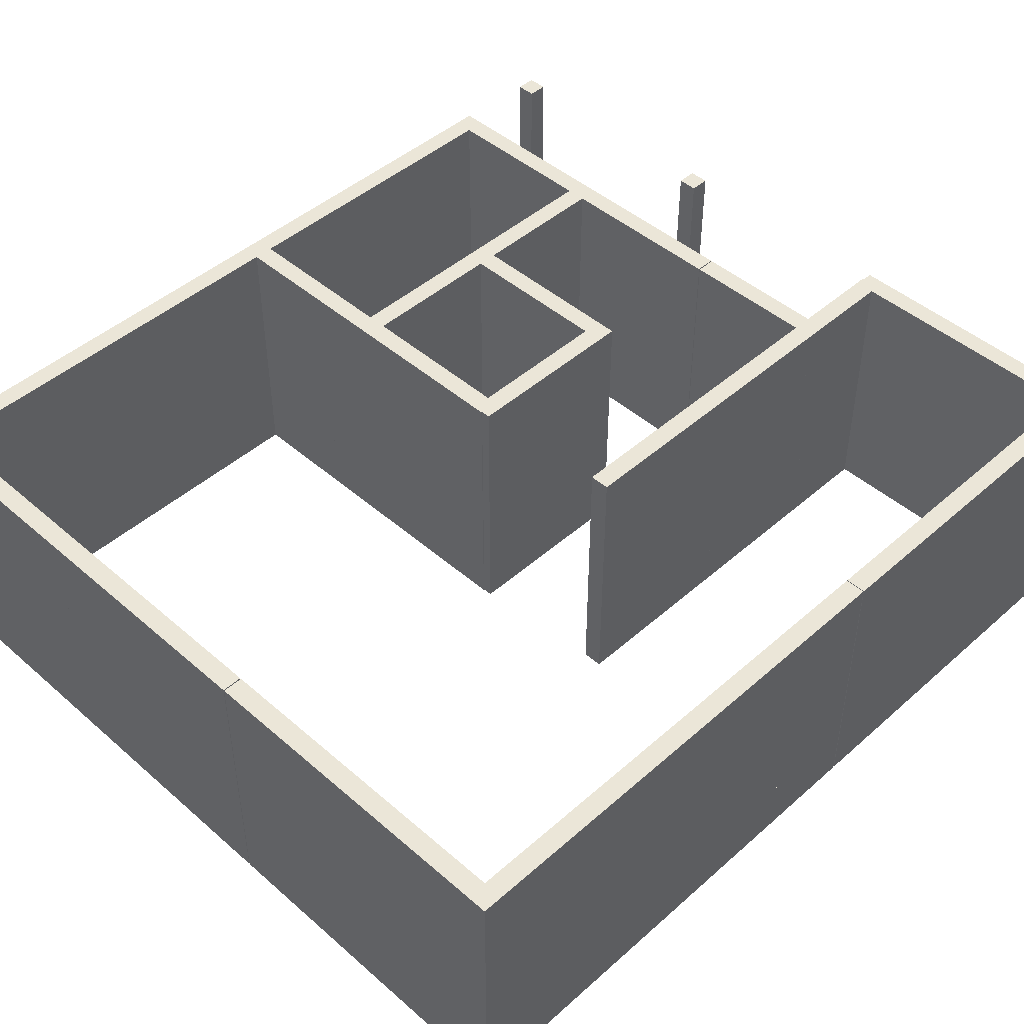
<metadata>
{"format":"obj","ext":"obj","renderer":"f3d","projection":"perspective","resolution":1024,"background":"white","views":[{"elev":46.1,"azim":44.8,"up":"+Y"}]}
</metadata>
<code>
o Wall_0
v -0 0 -1.39
v 0.8283 0 -1.39
v 0.8283 0 -1.61
v -0 0 -1.61
v -0 3 -1.39
v 0.8283 3 -1.39
v 0.8283 3 -1.61
v -0 3 -1.61
f 1 4 3 2
f 5 6 7 8
f 1 2 6 5
f 4 8 7 3
f 1 5 8 4
f 2 3 7 6
o Wall_1
v 2.375 0 -1.39
v 4.185 0 -1.39
v 4.185 0 -1.61
v 2.375 0 -1.61
v 2.375 3 -1.39
v 4.185 3 -1.39
v 4.185 3 -1.61
v 2.375 3 -1.61
f 9 12 11 10
f 13 14 15 16
f 9 10 14 13
f 12 16 15 11
f 9 13 16 12
f 10 11 15 14
o Wall_2
v 2.375 0 -1.39
v 4.185 0 -1.39
v 4.185 0 -1.61
v 2.375 0 -1.61
v 2.375 3 -1.39
v 4.185 3 -1.39
v 4.185 3 -1.61
v 2.375 3 -1.61
f 17 20 19 18
f 21 22 23 24
f 17 18 22 21
f 20 24 23 19
f 17 21 24 20
f 18 19 23 22
o Wall_3
v 6.015 0 -1.39
v 8.865 0 -1.39
v 8.865 0 -1.61
v 6.015 0 -1.61
v 6.015 3 -1.39
v 8.865 3 -1.39
v 8.865 3 -1.61
v 6.015 3 -1.61
f 25 28 27 26
f 29 30 31 32
f 25 26 30 29
f 28 32 31 27
f 25 29 32 28
f 26 27 31 30
o Wall_4
v 2.125 0 -9.665
v 4.185 0 -9.665
v 4.185 0 -9.885
v 2.125 0 -9.885
v 2.125 3 -9.665
v 4.185 3 -9.665
v 4.185 3 -9.885
v 2.125 3 -9.885
f 33 36 35 34
f 37 38 39 40
f 33 34 38 37
f 36 40 39 35
f 33 37 40 36
f 34 35 39 38
o Wall_5
v 5.495 0 -9.665
v 5.92 0 -9.665
v 5.92 0 -9.885
v 5.495 0 -9.885
v 5.495 3 -9.665
v 5.92 3 -9.665
v 5.92 3 -9.885
v 5.495 3 -9.885
f 41 44 43 42
f 45 46 47 48
f 41 42 46 45
f 44 48 47 43
f 41 45 48 44
f 42 43 47 46
o Wall_6
v 0 0 -9.665
v 0.745 0 -9.665
v 0.745 0 -9.885
v 0 0 -9.885
v 0 3 -9.665
v 0.745 3 -9.665
v 0.745 3 -9.885
v 0 3 -9.885
f 49 52 51 50
f 53 54 55 56
f 49 50 54 53
f 52 56 55 51
f 49 53 56 52
f 50 51 55 54
o Wall_7
v 1.635 0 -9.665
v 2.125 0 -9.665
v 2.125 0 -9.885
v 1.635 0 -9.885
v 1.635 3 -9.665
v 2.125 3 -9.665
v 2.125 3 -9.885
v 1.635 3 -9.885
f 57 60 59 58
f 61 62 63 64
f 57 58 62 61
f 60 64 63 59
f 57 61 64 60
f 58 59 63 62
o Wall_8
v 0 0 -1.51
v 0.22 0 -1.51
v 0.22 0 -2.2
v 0 0 -2.2
v 0 3 -1.51
v 0.22 3 -1.51
v 0.22 3 -2.2
v 0 3 -2.2
f 65 68 67 66
f 69 70 71 72
f 65 66 70 69
f 68 72 71 67
f 65 69 72 68
f 66 67 71 70
o Wall_9
v 0 0 -3.75
v 0.22 0 -3.75
v 0.22 0 -6.16
v 0 0 -6.16
v 0 3 -3.75
v 0.22 3 -3.75
v 0.22 3 -6.16
v 0 3 -6.16
f 73 76 75 74
f 77 78 79 80
f 73 74 78 77
f 76 80 79 75
f 73 77 80 76
f 74 75 79 78
o Wall_10
v 0 0 -6.16
v 0.22 0 -6.16
v 0.22 0 -6.77
v 0 0 -6.77
v 0 3 -6.16
v 0.22 3 -6.16
v 0.22 3 -6.77
v 0 3 -6.77
f 81 84 83 82
f 85 86 87 88
f 81 82 86 85
f 84 88 87 83
f 81 85 88 84
f 82 83 87 86
o Wall_11
v 0 0 -7.38
v 0.22 0 -7.38
v 0.22 0 -9.75
v 0 0 -9.75
v 0 3 -7.38
v 0.22 3 -7.38
v 0.22 3 -9.75
v 0 3 -9.75
f 89 92 91 90
f 93 94 95 96
f 89 90 94 93
f 92 96 95 91
f 89 93 96 92
f 90 91 95 94
o Wall_12
v 8.645 0 -1.5
v 8.865 0 -1.5
v 8.865 0 -5.25
v 8.645 0 -5.25
v 8.645 3 -1.5
v 8.865 3 -1.5
v 8.865 3 -5.25
v 8.645 3 -5.25
f 97 100 99 98
f 101 102 103 104
f 97 98 102 101
f 100 104 103 99
f 97 101 104 100
f 98 99 103 102
o Wall_13
v 8.645 0 -5.88
v 8.865 0 -5.88
v 8.865 0 -6.33
v 8.645 0 -6.33
v 8.645 3 -5.88
v 8.865 3 -5.88
v 8.865 3 -6.33
v 8.645 3 -6.33
f 105 108 107 106
f 109 110 111 112
f 105 106 110 109
f 108 112 111 107
f 105 109 112 108
f 106 107 111 110
o Wall_14
v 8.645 0 -5.88
v 8.865 0 -5.88
v 8.865 0 -6.33
v 8.645 0 -6.33
v 8.645 3 -5.88
v 8.865 3 -5.88
v 8.865 3 -6.33
v 8.645 3 -6.33
f 113 116 115 114
f 117 118 119 120
f 113 114 118 117
f 116 120 119 115
f 113 117 120 116
f 114 115 119 118
o Wall_15
v 8.645 0 -6.96
v 8.865 0 -6.96
v 8.865 0 -11.03
v 8.645 0 -11.03
v 8.645 3 -6.96
v 8.865 3 -6.96
v 8.865 3 -11.03
v 8.645 3 -11.03
f 121 124 123 122
f 125 126 127 128
f 121 122 126 125
f 124 128 127 123
f 121 125 128 124
f 122 123 127 126
o Wall_16
v 5.715 0 -10.81
v 6.166 0 -10.81
v 6.166 0 -11.03
v 5.715 0 -11.03
v 5.715 3 -10.81
v 6.166 3 -10.81
v 6.166 3 -11.03
v 5.715 3 -11.03
f 129 132 131 130
f 133 134 135 136
f 129 130 134 133
f 132 136 135 131
f 129 133 136 132
f 130 131 135 134
o Wall_17
v 8.415 0 -10.81
v 8.765 0 -10.81
v 8.765 0 -11.03
v 8.415 0 -11.03
v 8.415 3 -10.81
v 8.765 3 -10.81
v 8.765 3 -11.03
v 8.415 3 -11.03
f 137 140 139 138
f 141 142 143 144
f 137 138 142 141
f 140 144 143 139
f 137 141 144 140
f 138 139 143 142
o Wall_18
v 5.7 0 -6.18
v 5.92 0 -6.18
v 5.92 0 -8.12
v 5.7 0 -8.12
v 5.7 3 -6.18
v 5.92 3 -6.18
v 5.92 3 -8.12
v 5.7 3 -8.12
f 145 148 147 146
f 149 150 151 152
f 145 146 150 149
f 148 152 151 147
f 145 149 152 148
f 146 147 151 150
o Wall_19
v 5.7 0 -9.03
v 5.92 0 -9.03
v 5.92 0 -9.77
v 5.7 0 -9.77
v 5.7 3 -9.03
v 5.92 3 -9.03
v 5.92 3 -9.77
v 5.7 3 -9.77
f 153 156 155 154
f 157 158 159 160
f 153 154 158 157
f 156 160 159 155
f 153 157 160 156
f 154 155 159 158
o Wall_20
v 0.105 0 -6.05
v 0.755 0 -6.05
v 0.755 0 -6.27
v 0.105 0 -6.27
v 0.105 3 -6.05
v 0.755 3 -6.05
v 0.755 3 -6.27
v 0.105 3 -6.27
f 161 164 163 162
f 165 166 167 168
f 161 162 166 165
f 164 168 167 163
f 161 165 168 164
f 162 163 167 166
o Wall_21
v 1.435 0 -6.05
v 2.095 0 -6.05
v 2.095 0 -6.27
v 1.435 0 -6.27
v 1.435 3 -6.05
v 2.095 3 -6.05
v 2.095 3 -6.27
v 1.435 3 -6.27
f 169 172 171 170
f 173 174 175 176
f 169 170 174 173
f 172 176 175 171
f 169 173 176 172
f 170 171 175 174
o Wall_22
v 3.99 0 -6.06
v 4.21 0 -6.06
v 4.21 0 -6.57
v 3.99 0 -6.57
v 3.99 3 -6.06
v 4.21 3 -6.06
v 4.21 3 -6.57
v 3.99 3 -6.57
f 177 180 179 178
f 181 182 183 184
f 177 178 182 181
f 180 184 183 179
f 177 181 184 180
f 178 179 183 182
o Wall_23
v 3.99 0 -7.27
v 4.21 0 -7.27
v 4.21 0 -8.1
v 3.99 0 -8.1
v 3.99 3 -7.27
v 4.21 3 -7.27
v 4.21 3 -8.1
v 3.99 3 -8.1
f 185 188 187 186
f 189 190 191 192
f 185 186 190 189
f 188 192 191 187
f 185 189 192 188
f 186 187 191 190
o Wall_24
v 2.105 0 -7.88
v 4.095 0 -7.88
v 4.095 0 -8.1
v 2.105 0 -8.1
v 2.105 3 -7.88
v 4.095 3 -7.88
v 4.095 3 -8.1
v 2.105 3 -8.1
f 193 196 195 194
f 197 198 199 200
f 193 194 198 197
f 196 200 199 195
f 193 197 200 196
f 194 195 199 198
o Wall_25
v 5.7 0 -9.77
v 5.92 0 -9.77
v 5.92 0 -10.92
v 5.7 0 -10.92
v 5.7 3 -9.77
v 5.92 3 -9.77
v 5.92 3 -10.92
v 5.7 3 -10.92
f 201 204 203 202
f 205 206 207 208
f 201 202 206 205
f 204 208 207 203
f 201 205 208 204
f 202 203 207 206
o Wall_26
v 2.095 0 -6.05
v 4.105 0 -6.05
v 4.105 0 -6.27
v 2.095 0 -6.27
v 2.095 3 -6.05
v 4.105 3 -6.05
v 4.105 3 -6.27
v 2.095 3 -6.27
f 209 212 211 210
f 213 214 215 216
f 209 210 214 213
f 212 216 215 211
f 209 213 216 212
f 210 211 215 214
o Wall_27
v 2.02 0 -6.18
v 2.24 0 -6.18
v 2.24 0 -8
v 2.02 0 -8
v 2.02 3 -6.18
v 2.24 3 -6.18
v 2.24 3 -8
v 2.02 3 -8
f 217 220 219 218
f 221 222 223 224
f 217 218 222 221
f 220 224 223 219
f 217 221 224 220
f 218 219 223 222
o Wall_28
v 2.02 0 -8
v 2.24 0 -8
v 2.24 0 -9.75
v 2.02 0 -9.75
v 2.02 3 -8
v 2.24 3 -8
v 2.24 3 -9.75
v 2.02 3 -9.75
f 225 228 227 226
f 229 230 231 232
f 225 226 230 229
f 228 232 231 227
f 225 229 232 228
f 226 227 231 230
o Fill_Below_window_2
v 0.815 0 -1.39
v 0.815 0.65 -1.39
v 0.815 0 -1.61
v 0.815 0.65 -1.61
v 2.375 0 -1.39
v 2.375 0.65 -1.39
v 2.375 0 -1.61
v 2.375 0.65 -1.61
f 233 234 236 235
f 235 236 240 239
f 239 240 238 237
f 237 238 234 233
f 235 239 237 233
f 240 236 234 238
o Fill_Above_window_2
v 0.815 2.15 -1.39
v 0.815 3 -1.39
v 0.815 2.15 -1.61
v 0.815 3 -1.61
v 2.375 2.15 -1.39
v 2.375 3 -1.39
v 2.375 2.15 -1.61
v 2.375 3 -1.61
f 241 242 244 243
f 243 244 248 247
f 247 248 246 245
f 245 246 242 241
f 243 247 245 241
f 248 244 242 246
o Fill_Below_window_4
v 4.175 0 -1.39
v 4.175 0.65 -1.39
v 4.175 0 -1.61
v 4.175 0.65 -1.61
v 5.145 0 -1.39
v 5.145 0.65 -1.39
v 5.145 0 -1.61
v 5.145 0.65 -1.61
f 249 250 252 251
f 251 252 256 255
f 255 256 254 253
f 253 254 250 249
f 251 255 253 249
f 256 252 250 254
o Fill_Above_window_4
v 4.175 2.15 -1.39
v 4.175 3 -1.39
v 4.175 2.15 -1.61
v 4.175 3 -1.61
v 5.145 2.15 -1.39
v 5.145 3 -1.39
v 5.145 2.15 -1.61
v 5.145 3 -1.61
f 257 258 260 259
f 259 260 264 263
f 263 264 262 261
f 261 262 258 257
f 259 263 261 257
f 264 260 258 262
o Fill_Below_door_2
v 5.155 0 -1.39
v 5.155 0.1 -1.39
v 5.155 0 -1.61
v 5.155 0.1 -1.61
v 6.025 0 -1.39
v 6.025 0.1 -1.39
v 6.025 0 -1.61
v 6.025 0.1 -1.61
f 265 266 268 267
f 267 268 272 271
f 271 272 270 269
f 269 270 266 265
f 267 271 269 265
f 272 268 266 270
o Fill_Above_door_2
v 5.155 2.1 -1.39
v 5.155 3 -1.39
v 5.155 2.1 -1.61
v 5.155 3 -1.61
v 6.025 2.1 -1.39
v 6.025 3 -1.39
v 6.025 2.1 -1.61
v 6.025 3 -1.61
f 273 274 276 275
f 275 276 280 279
f 279 280 278 277
f 277 278 274 273
f 275 279 277 273
f 280 276 274 278
o Fill_Below_door_1
v 4.195 0 -9.665
v 4.195 0.1 -9.665
v 4.195 0 -9.885
v 4.195 0.1 -9.885
v 5.505 0 -9.665
v 5.505 0.1 -9.665
v 5.505 0 -9.885
v 5.505 0.1 -9.885
f 281 282 284 283
f 283 284 288 287
f 287 288 286 285
f 285 286 282 281
f 283 287 285 281
f 288 284 282 286
o Fill_Above_door_1
v 4.195 2.1 -9.665
v 4.195 3 -9.665
v 4.195 2.1 -9.885
v 4.195 3 -9.885
v 5.505 2.1 -9.665
v 5.505 3 -9.665
v 5.505 2.1 -9.885
v 5.505 3 -9.885
f 289 290 292 291
f 291 292 296 295
f 295 296 294 293
f 293 294 290 289
f 291 295 293 289
f 296 292 290 294
o Fill_Below_door_3
v 0.725 0 -9.665
v 0.725 0.1 -9.665
v 0.725 0 -9.885
v 0.725 0.1 -9.885
v 1.645 0 -9.665
v 1.645 0.1 -9.665
v 1.645 0 -9.885
v 1.645 0.1 -9.885
f 297 298 300 299
f 299 300 304 303
f 303 304 302 301
f 301 302 298 297
f 299 303 301 297
f 304 300 298 302
o Fill_Above_door_3
v 0.725 2.1 -9.665
v 0.725 3 -9.665
v 0.725 2.1 -9.885
v 0.725 3 -9.885
v 1.645 2.1 -9.665
v 1.645 3 -9.665
v 1.645 2.1 -9.885
v 1.645 3 -9.885
f 305 306 308 307
f 307 308 312 311
f 311 312 310 309
f 309 310 306 305
f 307 311 309 305
f 312 308 306 310
o Fill_Below_window_3
v 0 0 -2.2
v 0 0.65 -2.2
v 0 0 -3.75
v 0 0.65 -3.75
v 0.22 0 -2.2
v 0.22 0.65 -2.2
v 0.22 0 -3.75
v 0.22 0.65 -3.75
f 313 314 316 315
f 315 316 320 319
f 319 320 318 317
f 317 318 314 313
f 315 319 317 313
f 320 316 314 318
o Fill_Above_window_3
v 0 2.15 -2.2
v 0 3 -2.2
v 0 2.15 -3.75
v 0 3 -3.75
v 0.22 2.15 -2.2
v 0.22 3 -2.2
v 0.22 2.15 -3.75
v 0.22 3 -3.75
f 321 322 324 323
f 323 324 328 327
f 327 328 326 325
f 325 326 322 321
f 323 327 325 321
f 328 324 322 326
o Fill_Below_window_5
v 0 0 -6.76
v 0 0.65 -6.76
v 0 0 -7.39
v 0 0.65 -7.39
v 0.22 0 -6.76
v 0.22 0.65 -6.76
v 0.22 0 -7.39
v 0.22 0.65 -7.39
f 329 330 332 331
f 331 332 336 335
f 335 336 334 333
f 333 334 330 329
f 331 335 333 329
f 336 332 330 334
o Fill_Above_window_5
v 0 2.15 -6.76
v 0 3 -6.76
v 0 2.15 -7.39
v 0 3 -7.39
v 0.22 2.15 -6.76
v 0.22 3 -6.76
v 0.22 2.15 -7.39
v 0.22 3 -7.39
f 337 338 340 339
f 339 340 344 343
f 343 344 342 341
f 341 342 338 337
f 339 343 341 337
f 344 340 338 342
o Fill_Below_window_6
v 8.645 0 -5.24
v 8.645 0.65 -5.24
v 8.645 0 -5.88
v 8.645 0.65 -5.88
v 8.865 0 -5.24
v 8.865 0.65 -5.24
v 8.865 0 -5.88
v 8.865 0.65 -5.88
f 345 346 348 347
f 347 348 352 351
f 351 352 350 349
f 349 350 346 345
f 347 351 349 345
f 352 348 346 350
o Fill_Above_window_6
v 8.645 2.15 -5.24
v 8.645 3 -5.24
v 8.645 2.15 -5.88
v 8.645 3 -5.88
v 8.865 2.15 -5.24
v 8.865 3 -5.24
v 8.865 2.15 -5.88
v 8.865 3 -5.88
f 353 354 356 355
f 355 356 360 359
f 359 360 358 357
f 357 358 354 353
f 355 359 357 353
f 360 356 354 358
o Fill_Below_window_7
v 8.645 0 -6.33
v 8.645 0.65 -6.33
v 8.645 0 -6.95
v 8.645 0.65 -6.95
v 8.865 0 -6.33
v 8.865 0.65 -6.33
v 8.865 0 -6.95
v 8.865 0.65 -6.95
f 361 362 364 363
f 363 364 368 367
f 367 368 366 365
f 365 366 362 361
f 363 367 365 361
f 368 364 362 366
o Fill_Above_window_7
v 8.645 2.15 -6.33
v 8.645 3 -6.33
v 8.645 2.15 -6.95
v 8.645 3 -6.95
v 8.865 2.15 -6.33
v 8.865 3 -6.33
v 8.865 2.15 -6.95
v 8.865 3 -6.95
f 369 370 372 371
f 371 372 376 375
f 375 376 374 373
f 373 374 370 369
f 371 375 373 369
f 376 372 370 374
o Fill_Below_window_1
v 6.155 0 -10.81
v 6.155 0.65 -10.81
v 6.155 0 -11.03
v 6.155 0.65 -11.03
v 8.425 0 -10.81
v 8.425 0.65 -10.81
v 8.425 0 -11.03
v 8.425 0.65 -11.03
f 377 378 380 379
f 379 380 384 383
f 383 384 382 381
f 381 382 378 377
f 379 383 381 377
f 384 380 378 382
o Fill_Above_window_1
v 6.155 2.15 -10.81
v 6.155 3 -10.81
v 6.155 2.15 -11.03
v 6.155 3 -11.03
v 8.425 2.15 -10.81
v 8.425 3 -10.81
v 8.425 2.15 -11.03
v 8.425 3 -11.03
f 385 386 388 387
f 387 388 392 391
f 391 392 390 389
f 389 390 386 385
f 387 391 389 385
f 392 388 386 390
o Fill_Below_door_4
v 5.7 0 -8.12
v 5.7 0.1 -8.12
v 5.7 0 -9.03
v 5.7 0.1 -9.03
v 5.92 0 -8.12
v 5.92 0.1 -8.12
v 5.92 0 -9.03
v 5.92 0.1 -9.03
f 393 394 396 395
f 395 396 400 399
f 399 400 398 397
f 397 398 394 393
f 395 399 397 393
f 400 396 394 398
o Fill_Above_door_4
v 5.7 2.1 -8.12
v 5.7 3 -8.12
v 5.7 2.1 -9.03
v 5.7 3 -9.03
v 5.92 2.1 -8.12
v 5.92 3 -8.12
v 5.92 2.1 -9.03
v 5.92 3 -9.03
f 401 402 404 403
f 403 404 408 407
f 407 408 406 405
f 405 406 402 401
f 403 407 405 401
f 408 404 402 406
o Fill_Below_door_5
v 0.735 0 -6.05
v 0.735 0.1 -6.05
v 0.735 0 -6.27
v 0.735 0.1 -6.27
v 1.435 0 -6.05
v 1.435 0.1 -6.05
v 1.435 0 -6.27
v 1.435 0.1 -6.27
f 409 410 412 411
f 411 412 416 415
f 415 416 414 413
f 413 414 410 409
f 411 415 413 409
f 416 412 410 414
o Fill_Above_door_5
v 0.735 2.1 -6.05
v 0.735 3 -6.05
v 0.735 2.1 -6.27
v 0.735 3 -6.27
v 1.435 2.1 -6.05
v 1.435 3 -6.05
v 1.435 2.1 -6.27
v 1.435 3 -6.27
f 417 418 420 419
f 419 420 424 423
f 423 424 422 421
f 421 422 418 417
f 419 423 421 417
f 424 420 418 422
o Fill_Below_door_6
v 3.99 0 -6.57
v 3.99 0.1 -6.57
v 3.99 0 -7.28
v 3.99 0.1 -7.28
v 4.21 0 -6.57
v 4.21 0.1 -6.57
v 4.21 0 -7.28
v 4.21 0.1 -7.28
f 425 426 428 427
f 427 428 432 431
f 431 432 430 429
f 429 430 426 425
f 427 431 429 425
f 432 428 426 430
o Fill_Above_door_6
v 3.99 2.1 -6.57
v 3.99 3 -6.57
v 3.99 2.1 -7.28
v 3.99 3 -7.28
v 4.21 2.1 -6.57
v 4.21 3 -6.57
v 4.21 2.1 -7.28
v 4.21 3 -7.28
f 433 434 436 435
f 435 436 440 439
f 439 440 438 437
f 437 438 434 433
f 435 439 437 433
f 440 436 434 438
o Opening_window_2.001
v 0.815 0.65 -1.39
v 2.375 0.65 -1.39
v 2.375 0.65 -1.61
v 0.815 0.65 -1.61
v 0.815 2.15 -1.39
v 2.375 2.15 -1.39
v 2.375 2.15 -1.61
v 0.815 2.15 -1.61
f 441 444 443 442
f 445 446 447 448
f 441 442 446 445
f 444 448 447 443
f 441 445 448 444
f 442 443 447 446
o Opening_window_4.001
v 4.175 0.65 -1.39
v 5.145 0.65 -1.39
v 5.145 0.65 -1.61
v 4.175 0.65 -1.61
v 4.175 2.15 -1.39
v 5.145 2.15 -1.39
v 5.145 2.15 -1.61
v 4.175 2.15 -1.61
f 449 452 451 450
f 453 454 455 456
f 449 450 454 453
f 452 456 455 451
f 449 453 456 452
f 450 451 455 454
o Opening_door_2.001
v 5.155 0.1 -1.39
v 6.025 0.1 -1.39
v 6.025 0.1 -1.61
v 5.155 0.1 -1.61
v 5.155 2.1 -1.39
v 6.025 2.1 -1.39
v 6.025 2.1 -1.61
v 5.155 2.1 -1.61
f 457 460 459 458
f 461 462 463 464
f 457 458 462 461
f 460 464 463 459
f 457 461 464 460
f 458 459 463 462
o Opening_door_1.001
v 4.195 0.1 -9.665
v 5.505 0.1 -9.665
v 5.505 0.1 -9.885
v 4.195 0.1 -9.885
v 4.195 2.1 -9.665
v 5.505 2.1 -9.665
v 5.505 2.1 -9.885
v 4.195 2.1 -9.885
f 465 468 467 466
f 469 470 471 472
f 465 466 470 469
f 468 472 471 467
f 465 469 472 468
f 466 467 471 470
o Opening_door_3.001
v 0.725 0.1 -9.665
v 1.645 0.1 -9.665
v 1.645 0.1 -9.885
v 0.725 0.1 -9.885
v 0.725 2.1 -9.665
v 1.645 2.1 -9.665
v 1.645 2.1 -9.885
v 0.725 2.1 -9.885
f 473 476 475 474
f 477 478 479 480
f 473 474 478 477
f 476 480 479 475
f 473 477 480 476
f 474 475 479 478
o Opening_window_3.001
v 0 0.65 -2.2
v 0.22 0.65 -2.2
v 0.22 0.65 -3.75
v 0 0.65 -3.75
v 0 2.15 -2.2
v 0.22 2.15 -2.2
v 0.22 2.15 -3.75
v 0 2.15 -3.75
f 481 484 483 482
f 485 486 487 488
f 481 482 486 485
f 484 488 487 483
f 481 485 488 484
f 482 483 487 486
o Opening_window_5.001
v 0 0.65 -6.76
v 0.22 0.65 -6.76
v 0.22 0.65 -7.39
v 0 0.65 -7.39
v 0 2.15 -6.76
v 0.22 2.15 -6.76
v 0.22 2.15 -7.39
v 0 2.15 -7.39
f 489 492 491 490
f 493 494 495 496
f 489 490 494 493
f 492 496 495 491
f 489 493 496 492
f 490 491 495 494
o Opening_window_6.001
v 8.645 0.65 -5.24
v 8.865 0.65 -5.24
v 8.865 0.65 -5.88
v 8.645 0.65 -5.88
v 8.645 2.15 -5.24
v 8.865 2.15 -5.24
v 8.865 2.15 -5.88
v 8.645 2.15 -5.88
f 497 500 499 498
f 501 502 503 504
f 497 498 502 501
f 500 504 503 499
f 497 501 504 500
f 498 499 503 502
o Opening_window_7.001
v 8.645 0.65 -6.33
v 8.865 0.65 -6.33
v 8.865 0.65 -6.95
v 8.645 0.65 -6.95
v 8.645 2.15 -6.33
v 8.865 2.15 -6.33
v 8.865 2.15 -6.95
v 8.645 2.15 -6.95
f 505 508 507 506
f 509 510 511 512
f 505 506 510 509
f 508 512 511 507
f 505 509 512 508
f 506 507 511 510
o Opening_window_1.001
v 6.155 0.65 -10.81
v 8.425 0.65 -10.81
v 8.425 0.65 -11.03
v 6.155 0.65 -11.03
v 6.155 2.15 -10.81
v 8.425 2.15 -10.81
v 8.425 2.15 -11.03
v 6.155 2.15 -11.03
f 513 516 515 514
f 517 518 519 520
f 513 514 518 517
f 516 520 519 515
f 513 517 520 516
f 514 515 519 518
o Opening_door_4.001
v 5.7 0.1 -8.12
v 5.92 0.1 -8.12
v 5.92 0.1 -9.03
v 5.7 0.1 -9.03
v 5.7 2.1 -8.12
v 5.92 2.1 -8.12
v 5.92 2.1 -9.03
v 5.7 2.1 -9.03
f 521 524 523 522
f 525 526 527 528
f 521 522 526 525
f 524 528 527 523
f 521 525 528 524
f 522 523 527 526
o Opening_door_5.001
v 0.735 0.1 -6.05
v 1.435 0.1 -6.05
v 1.435 0.1 -6.27
v 0.735 0.1 -6.27
v 0.735 2.1 -6.05
v 1.435 2.1 -6.05
v 1.435 2.1 -6.27
v 0.735 2.1 -6.27
f 529 532 531 530
f 533 534 535 536
f 529 530 534 533
f 532 536 535 531
f 529 533 536 532
f 530 531 535 534
o Opening_door_6.001
v 3.99 0.1 -6.57
v 4.21 0.1 -6.57
v 4.21 0.1 -7.28
v 3.99 0.1 -7.28
v 3.99 2.1 -6.57
v 4.21 2.1 -6.57
v 4.21 2.1 -7.28
v 3.99 2.1 -7.28
f 537 540 539 538
f 541 542 543 544
f 537 538 542 541
f 540 544 543 539
f 537 541 544 540
f 538 539 543 542
o Pillar_P1
v 0.01625 0 -10.81
v 0.2362 0 -10.81
v 0.2362 0 -11.03
v 0.01625 0 -11.03
v 0.01625 3 -10.81
v 0.2362 3 -10.81
v 0.2362 3 -11.03
v 0.01625 3 -11.03
f 545 548 547 546
f 549 550 551 552
f 545 546 550 549
f 548 552 551 547
f 545 549 552 548
f 546 547 551 550
o Pillar_P2
v 2.875 0 -10.8
v 3.095 0 -10.8
v 3.095 0 -11.02
v 2.875 0 -11.02
v 2.875 3 -10.8
v 3.095 3 -10.8
v 3.095 3 -11.02
v 2.875 3 -11.02
f 553 556 555 554
f 557 558 559 560
f 553 554 558 557
f 556 560 559 555
f 553 557 560 556
f 554 555 559 558

</code>
